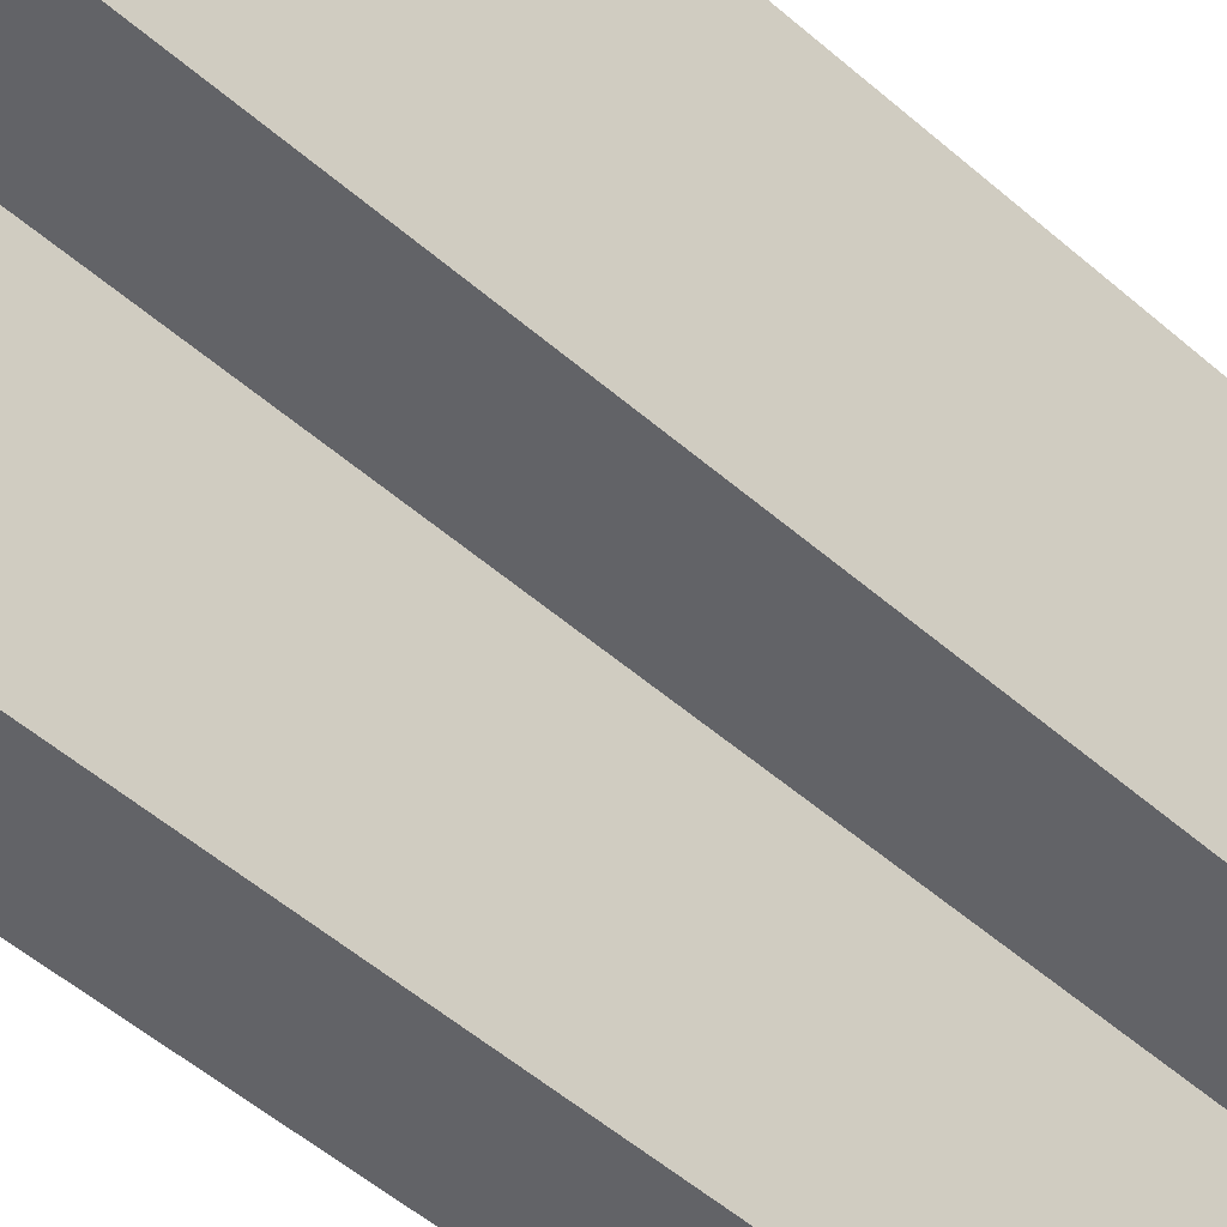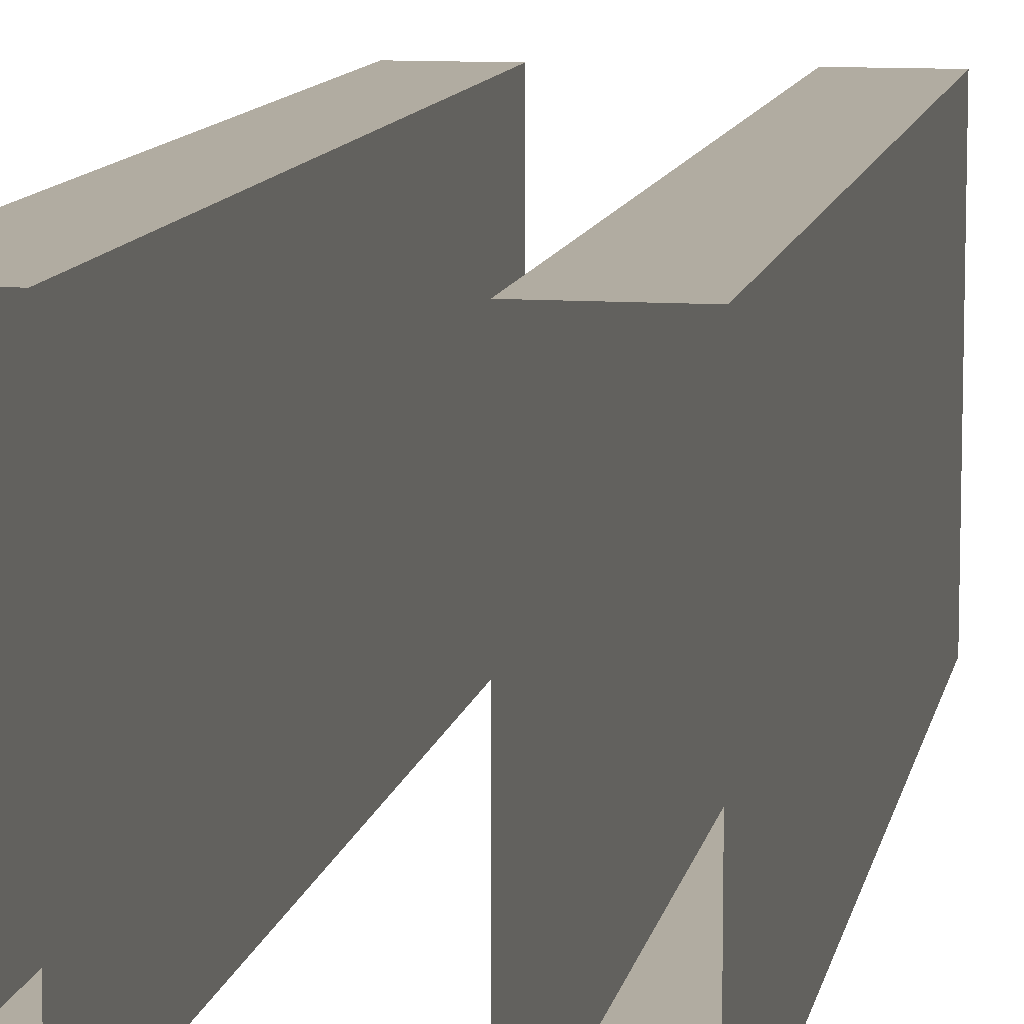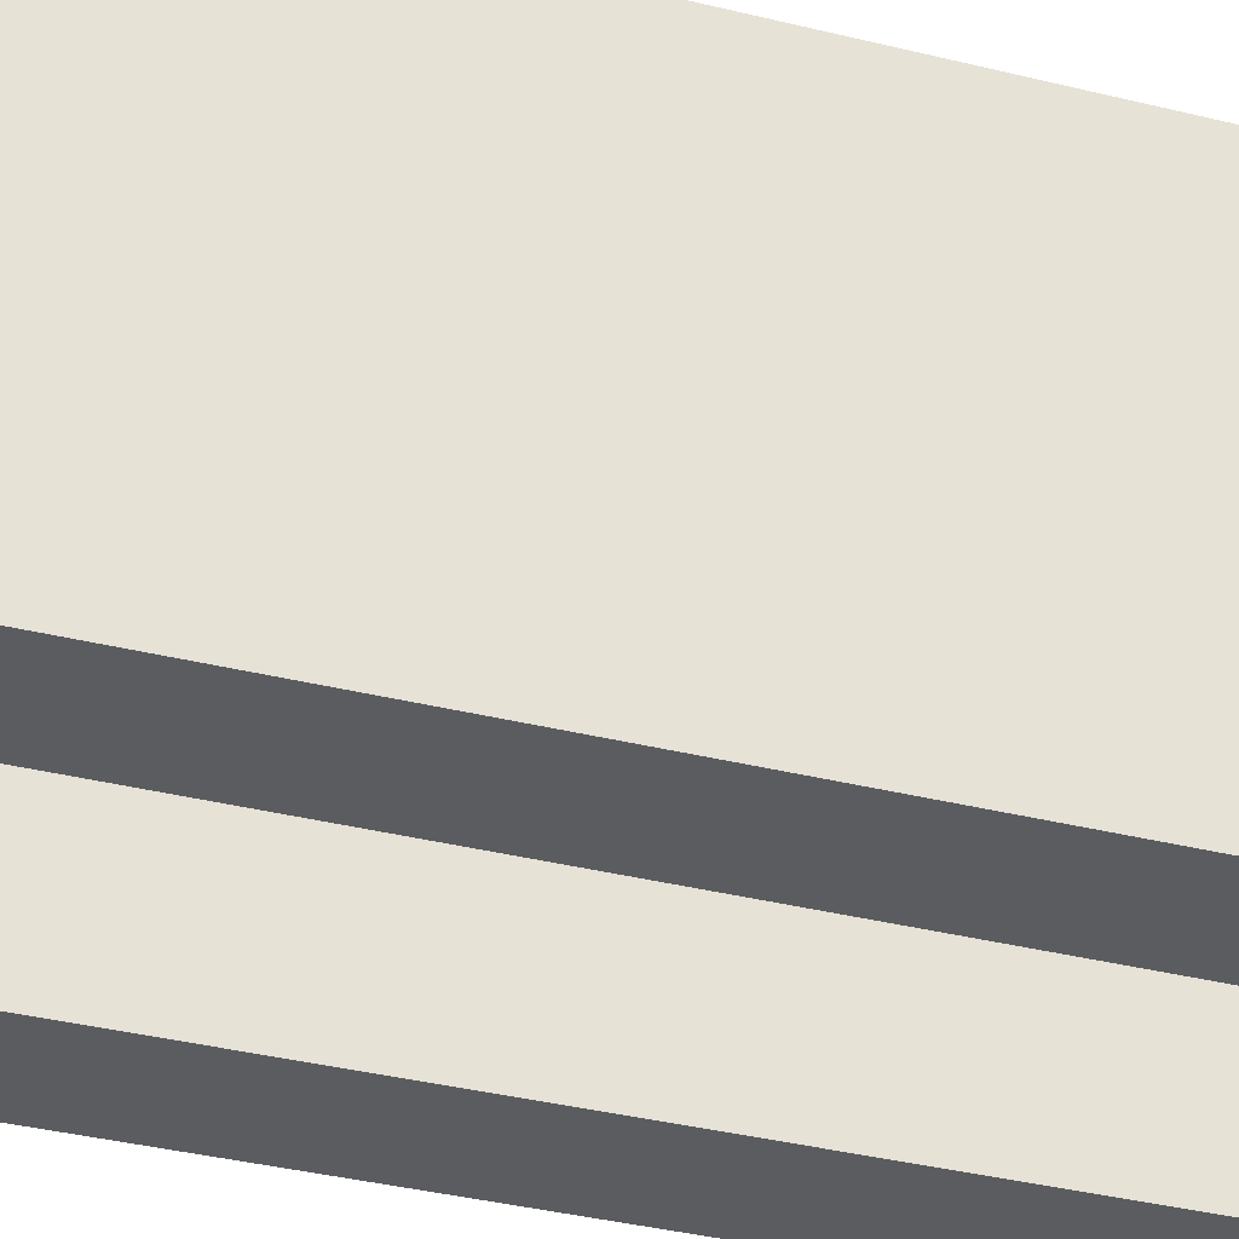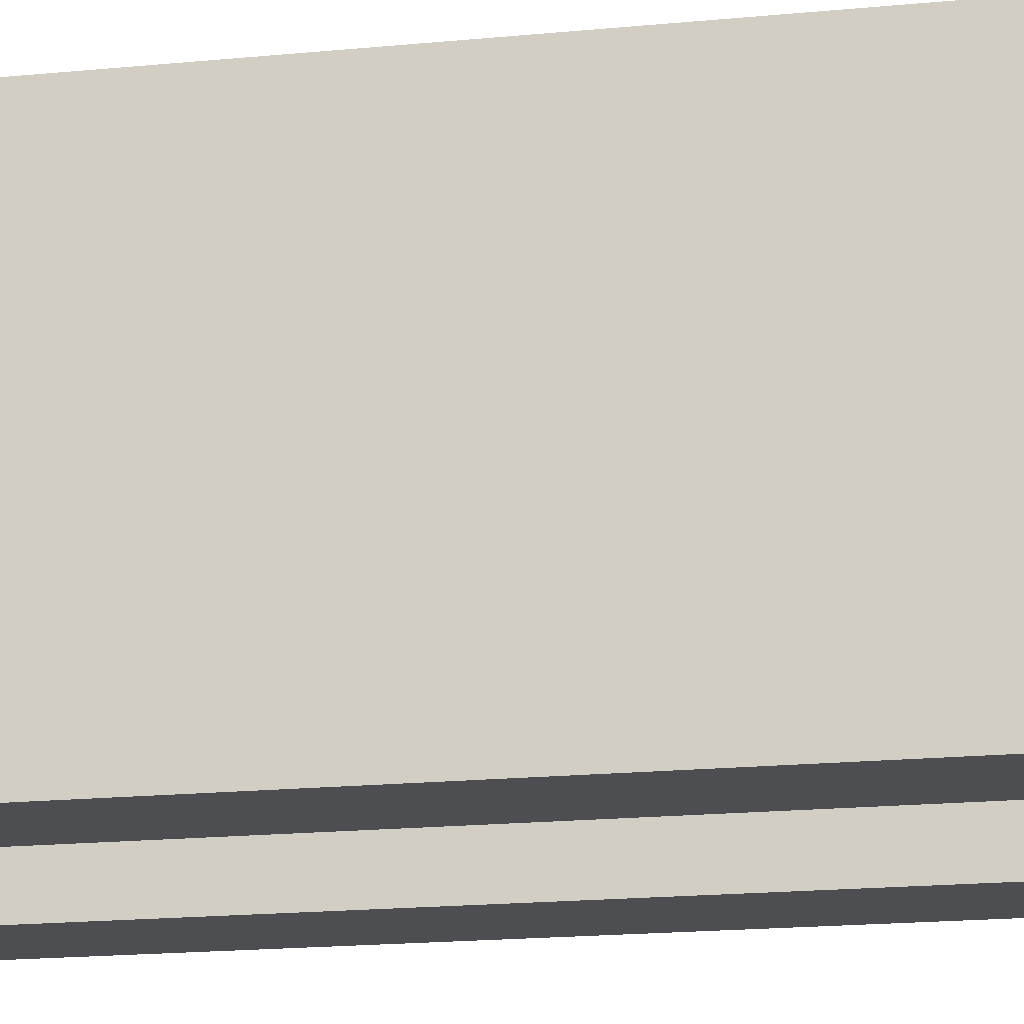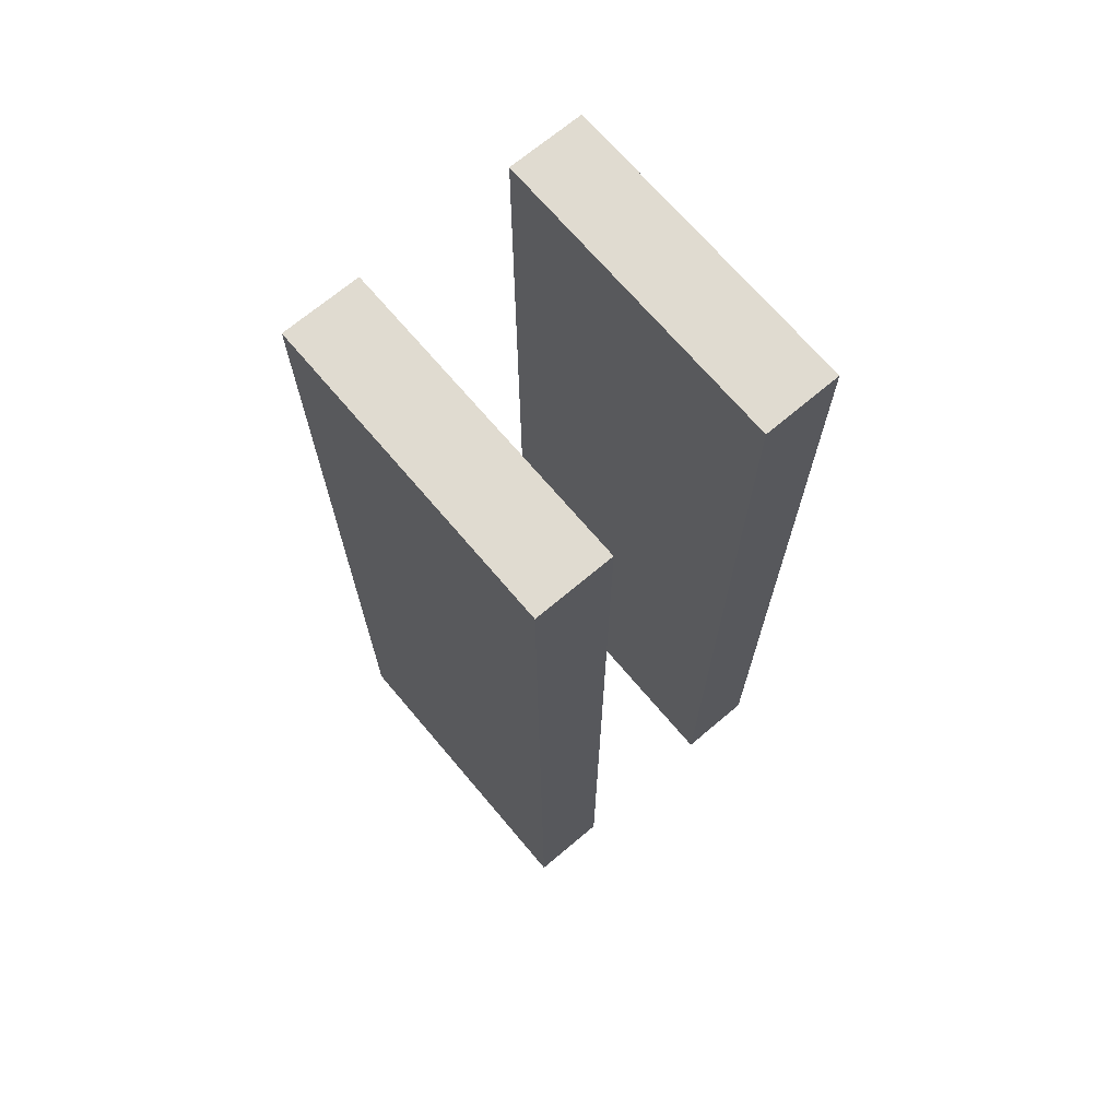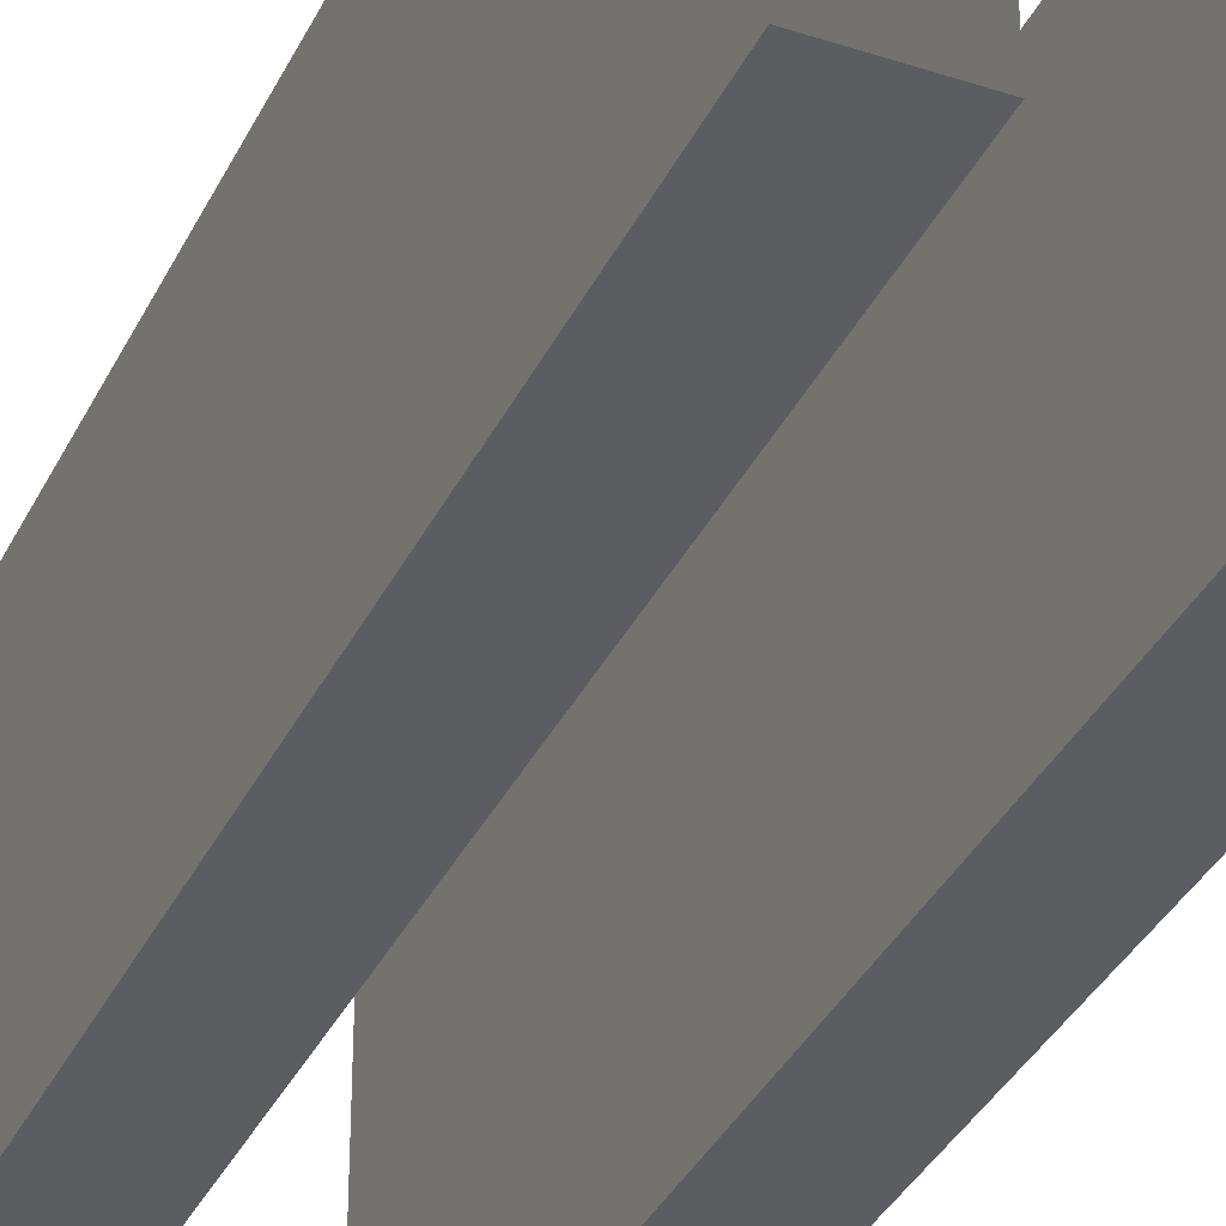
<metadata>
{"format":"obj","ext":"obj","renderer":"f3d","projection":"perspective","resolution":1024,"background":"white","views":[{"elev":-51.0,"azim":46.3,"up":"+Z"},{"elev":10.2,"azim":10.3,"up":"+Z"},{"elev":-33.6,"azim":70.8,"up":"+Z"},{"elev":-16.6,"azim":101.8,"up":"+Z"},{"elev":69.8,"azim":139.8,"up":"+Y"},{"elev":-35.8,"azim":-23.4,"up":"+Z"}]}
</metadata>
<code>
o base_model_opening_portal_single_Cube.042
v 0.5 3 0.5
v 0.5 0 0.5
v 0.5 3 -0.5
v 0.5 0 -0.5
v -0.25 0 0.5
v -0.25 3 0.5
v -0.25 0 -0.5
v -0.25 3 -0.5
v -0.5 0 0.5
v -0.5 3 -0.5
v -0.5 3 0.5
v -0.5 0 -0.5
v 0.25 0 0.5
v 0.25 3 -0.5
v 0.25 3 0.5
v 0.25 0 -0.5
f 13 15 14 16
f 3 1 2 4
f 1 15 13 2
f 14 3 4 16
f 10 8 7 12
f 9 11 10 12
f 6 11 9 5
f 8 6 5 7
f 14 15 1 3
f 10 11 6 8

</code>
